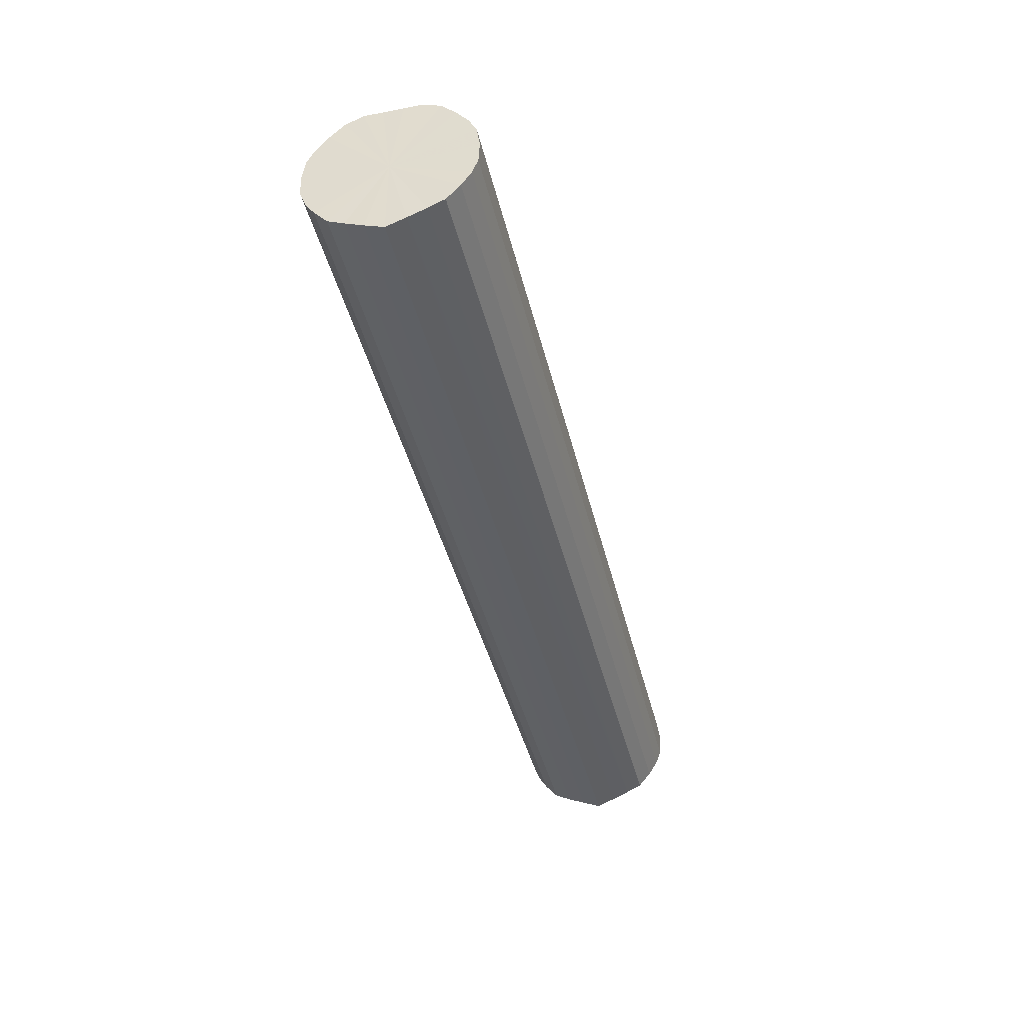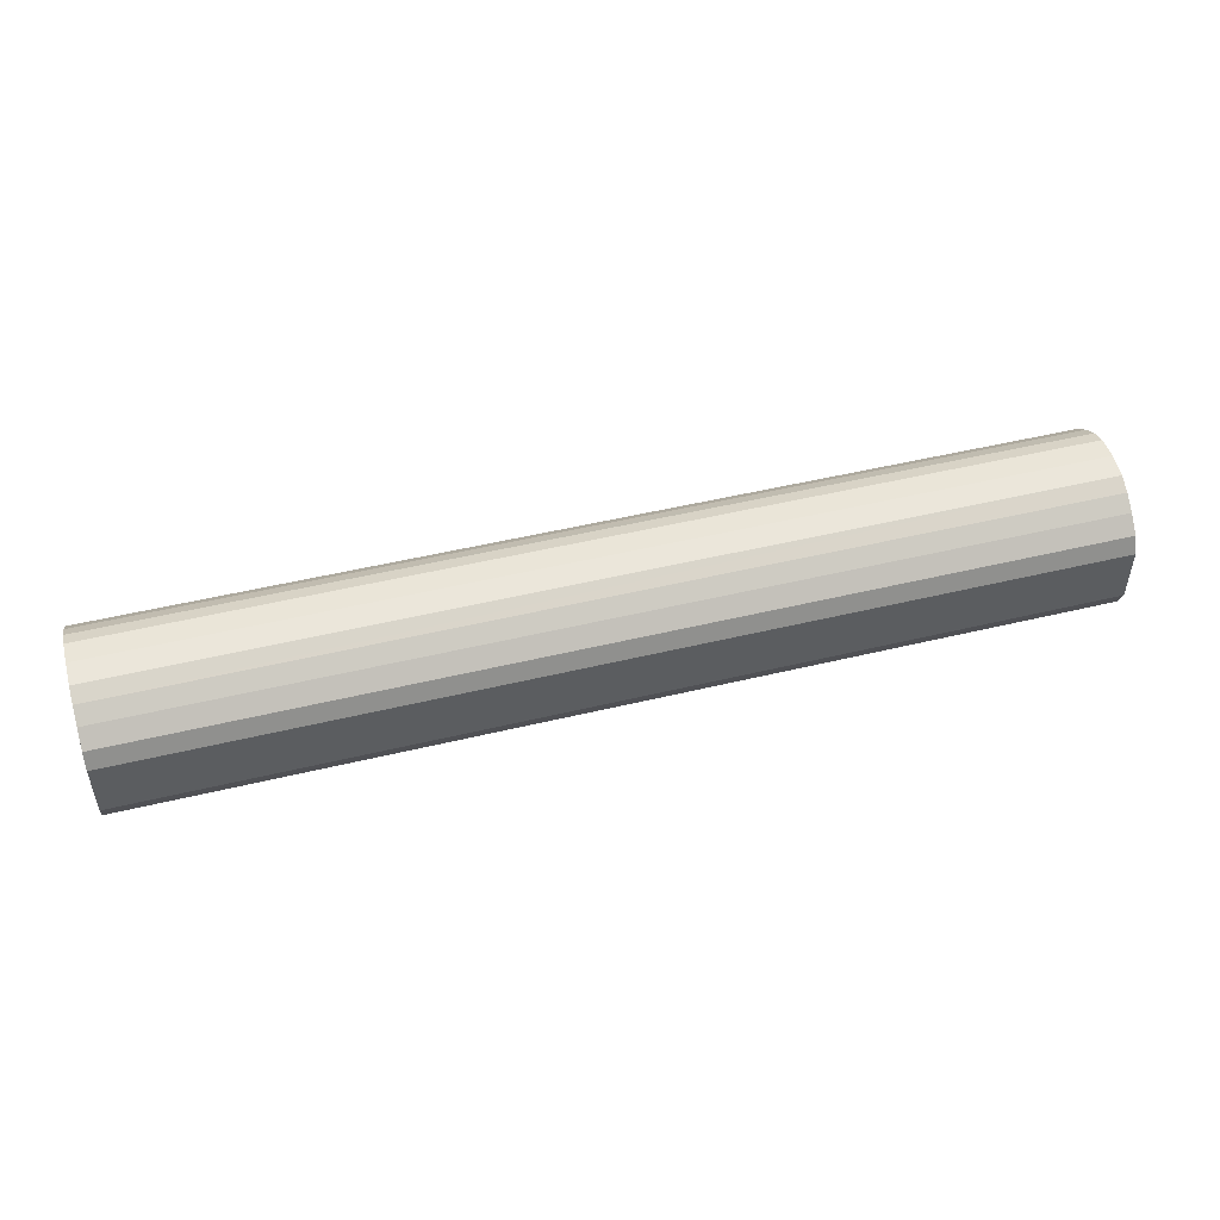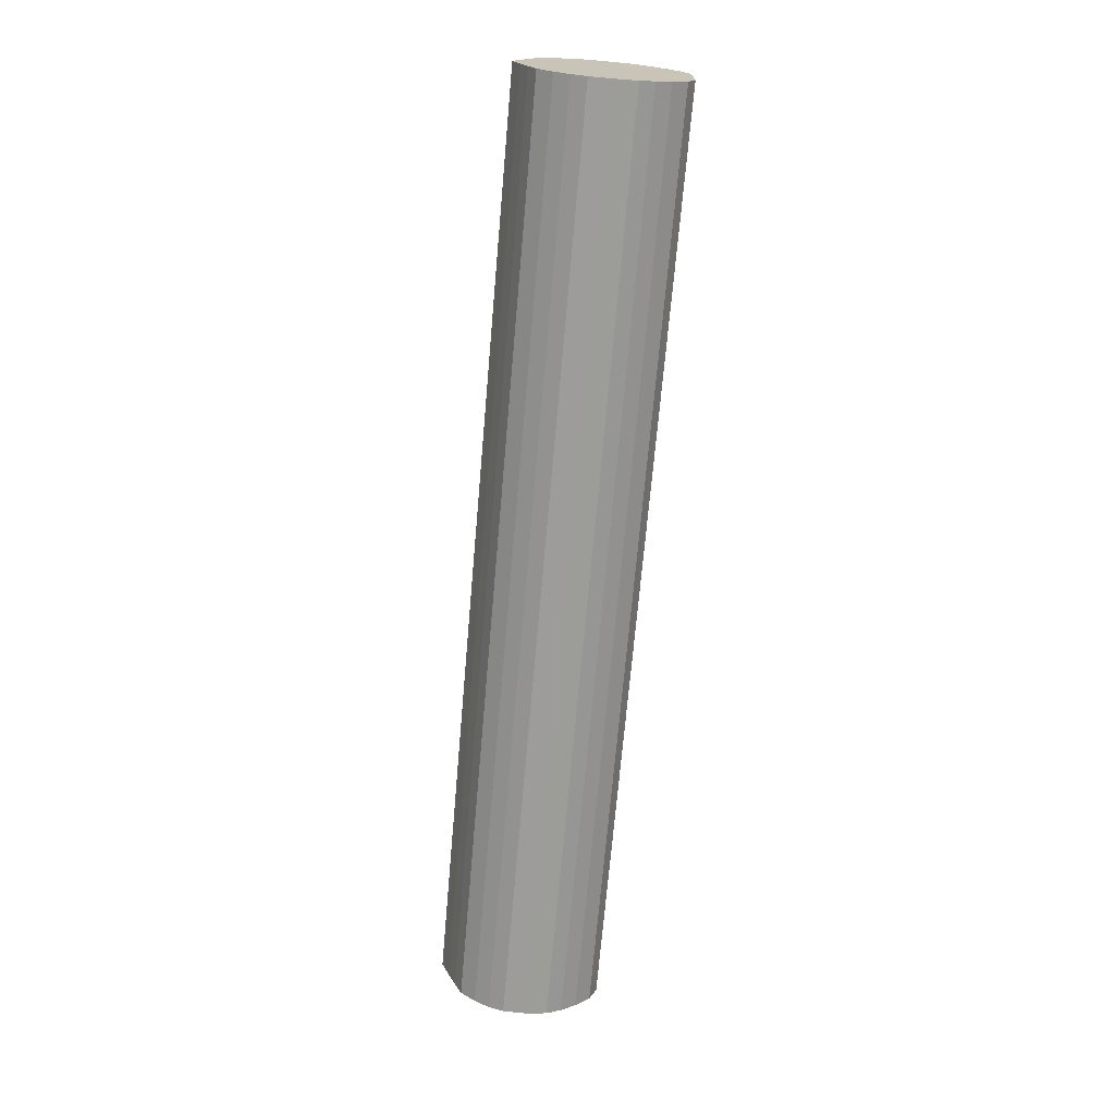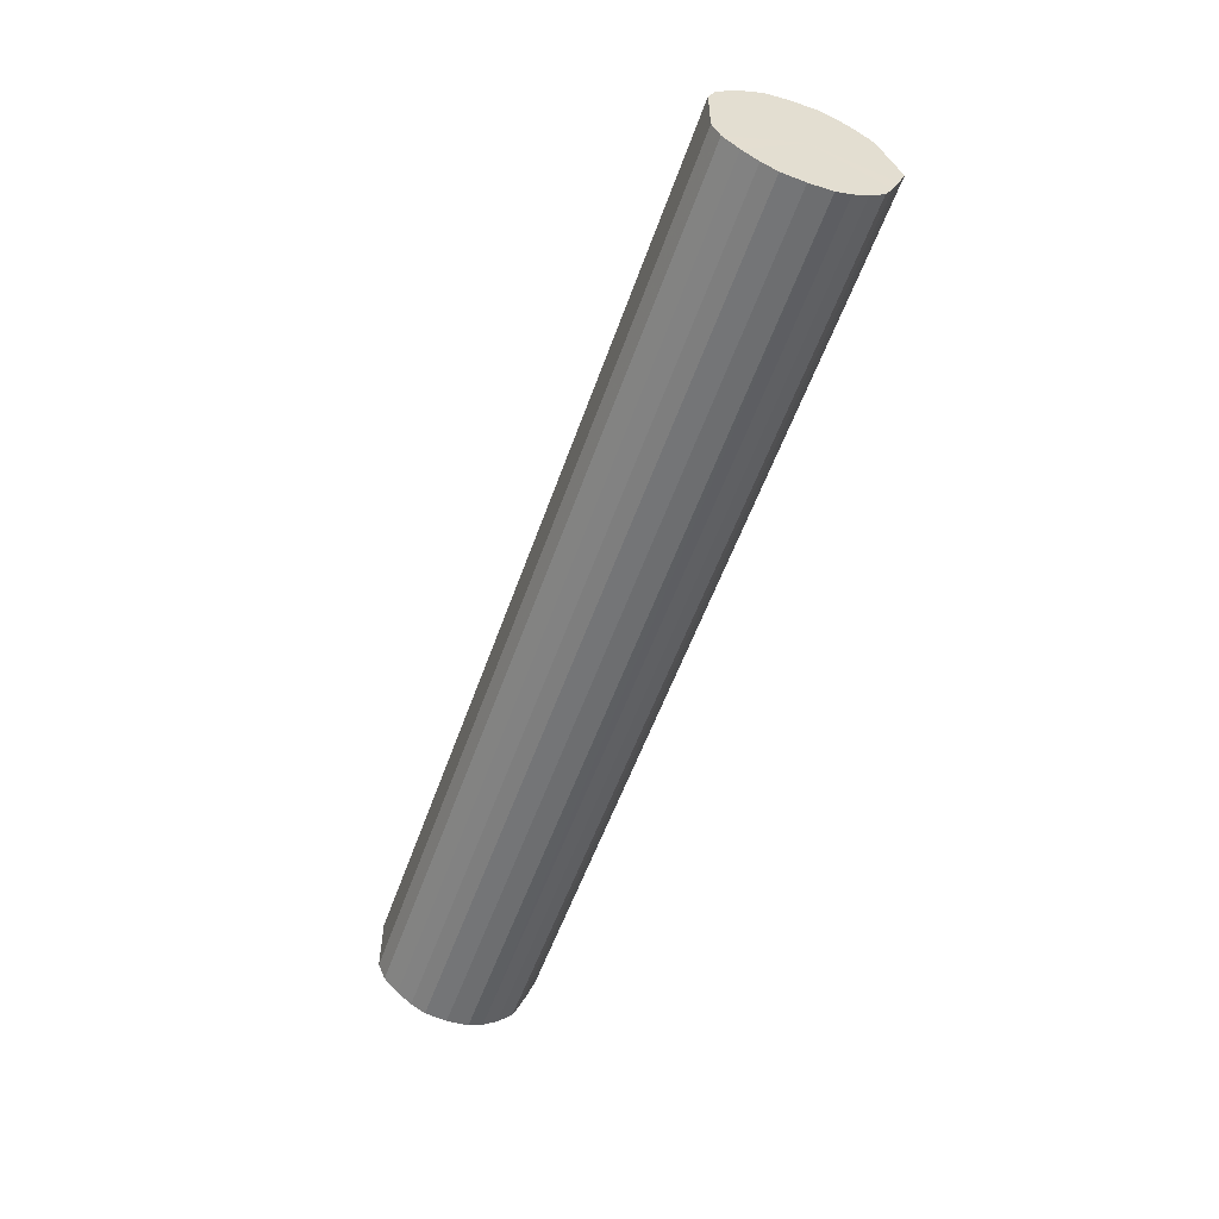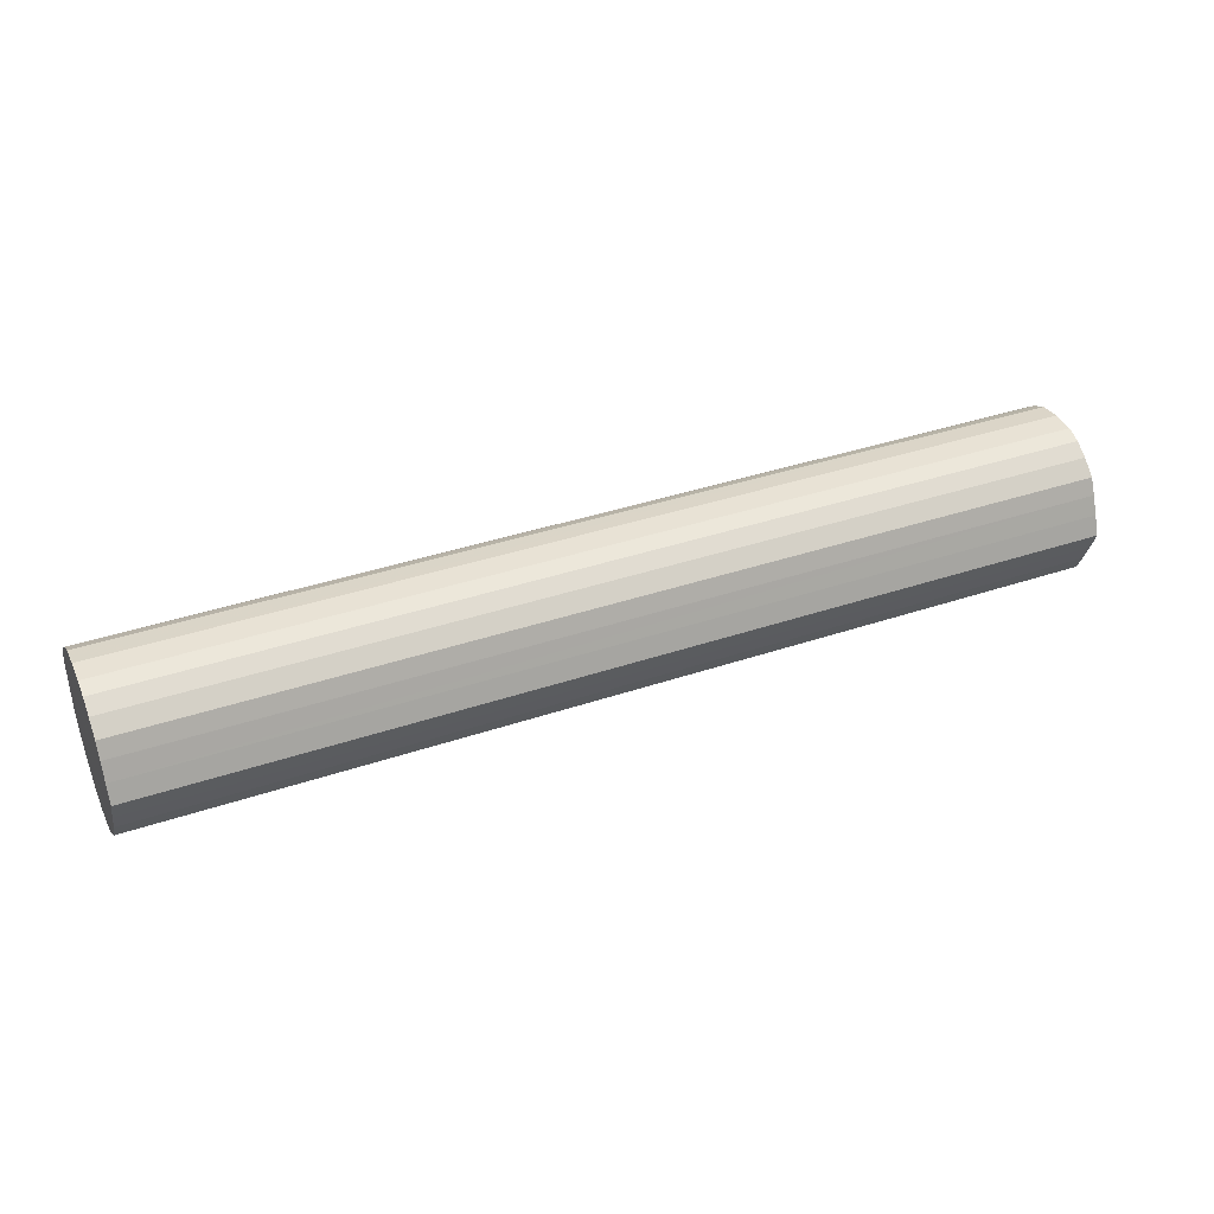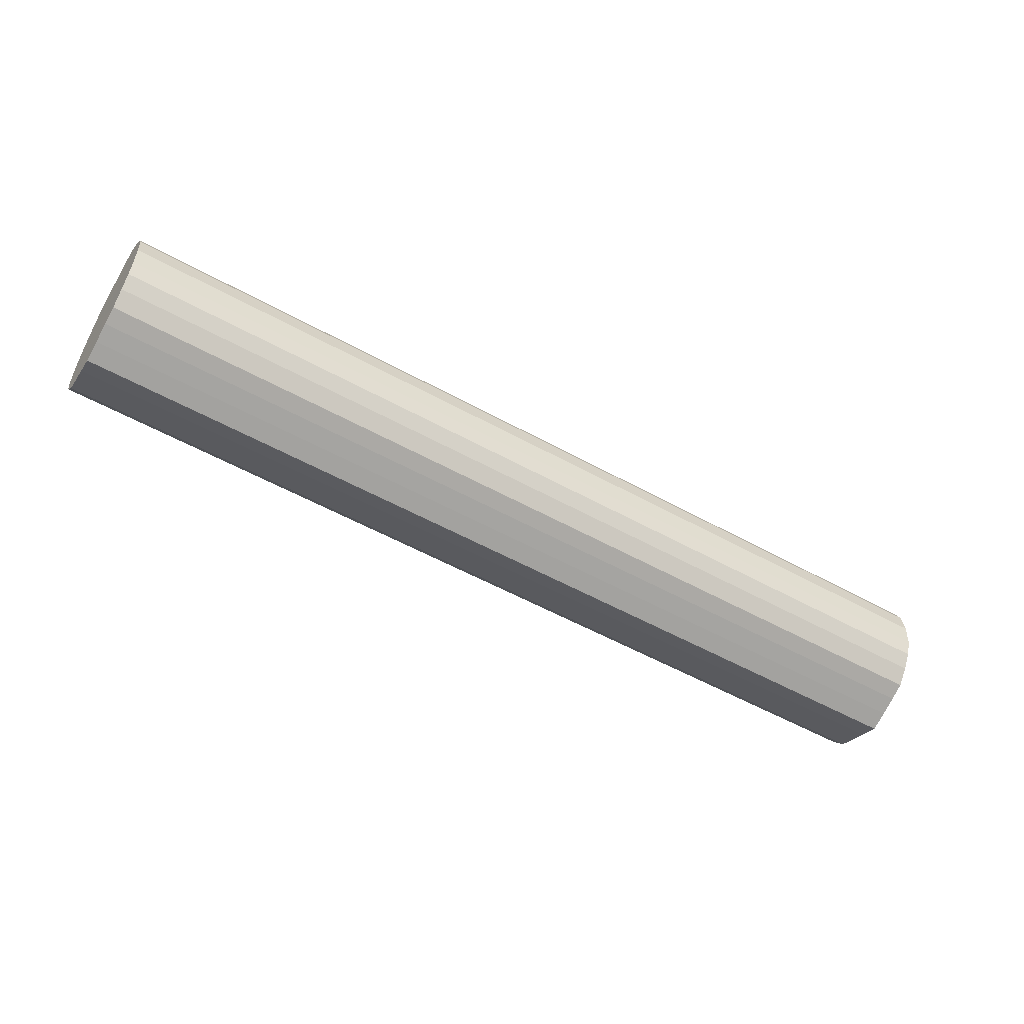
<metadata>
{"format":"obj","ext":"obj","renderer":"f3d","projection":"perspective","resolution":1024,"background":"white","views":[{"elev":-41.3,"azim":-76.8,"up":"+Y"},{"elev":49.1,"azim":165.0,"up":"+Z"},{"elev":-70.3,"azim":85.0,"up":"+Z"},{"elev":-54.9,"azim":-109.2,"up":"+Z"},{"elev":38.1,"azim":-23.2,"up":"+Z"},{"elev":-53.5,"azim":149.3,"up":"+Y"}]}
</metadata>
<code>
o 11700
v 2178 1877 7.44
v 2178 1877 7.465
v 2177 1877 7.44
v 2178 1877 7.489
v 2177 1877 7.465
v 2178 1877 7.415
v 2177 1877 7.415
v 2178 1877 7.51
v 2177 1877 7.489
v 2178 1877 7.391
v 2177 1877 7.391
v 2178 1877 7.528
v 2177 1877 7.51
v 2178 1877 7.37
v 2177 1877 7.37
v 2178 1877 7.541
v 2177 1877 7.528
v 2178 1877 7.352
v 2177 1877 7.352
v 2178 1877 7.548
v 2177 1877 7.541
v 2178 1877 7.339
v 2177 1877 7.339
v 2178 1877 7.549
v 2177 1877 7.548
v 2178 1877 7.332
v 2177 1877 7.332
v 2178 1877 7.545
v 2177 1877 7.549
v 2178 1877 7.331
v 2177 1877 7.331
v 2178 1877 7.535
v 2177 1877 7.545
v 2178 1877 7.335
v 2177 1877 7.335
v 2178 1877 7.52
v 2177 1877 7.535
v 2178 1877 7.345
v 2177 1877 7.345
v 2178 1877 7.5
v 2177 1877 7.52
v 2178 1877 7.36
v 2177 1877 7.36
v 2178 1877 7.477
v 2177 1877 7.5
v 2178 1877 7.38
v 2177 1877 7.38
v 2178 1877 7.453
v 2177 1877 7.477
v 2178 1877 7.403
v 2177 1877 7.403
v 2178 1877 7.427
v 2177 1877 7.453
v 2177 1877 7.427
v 2177 1877 7.44
v 2178 1877 7.465
v 2177 1877 7.465
v 2178 1877 7.489
v 2177 1877 7.489
v 2177 1877 7.415
v 2178 1877 7.44
v 2177 1877 7.391
v 2178 1877 7.415
v 2178 1877 7.51
v 2177 1877 7.51
v 2177 1877 7.37
v 2178 1877 7.391
v 2177 1877 7.352
v 2178 1877 7.37
v 2178 1877 7.528
v 2177 1877 7.528
v 2177 1877 7.339
v 2178 1877 7.352
v 2177 1877 7.332
v 2178 1877 7.339
v 2178 1877 7.541
v 2177 1877 7.541
v 2177 1877 7.331
v 2178 1877 7.332
v 2177 1877 7.335
v 2178 1877 7.331
v 2178 1877 7.548
v 2177 1877 7.548
v 2177 1877 7.345
v 2178 1877 7.335
v 2177 1877 7.36
v 2178 1877 7.345
v 2178 1877 7.549
v 2177 1877 7.549
v 2177 1877 7.38
v 2178 1877 7.36
v 2177 1877 7.403
v 2178 1877 7.38
v 2178 1877 7.545
v 2177 1877 7.545
v 2177 1877 7.427
v 2178 1877 7.403
v 2177 1877 7.453
v 2178 1877 7.427
v 2178 1877 7.535
v 2177 1877 7.535
v 2177 1877 7.477
v 2178 1877 7.453
v 2177 1877 7.5
v 2178 1877 7.477
v 2178 1877 7.52
v 2177 1877 7.52
v 2178 1877 7.5
v 2178 1877 7.44
v 2178 1877 7.465
v 2178 1877 7.44
v 2178 1877 7.489
v 2178 1877 7.415
v 2178 1877 7.51
v 2178 1877 7.391
v 2178 1877 7.528
v 2178 1877 7.37
v 2178 1877 7.541
v 2178 1877 7.352
v 2178 1877 7.548
v 2178 1877 7.339
v 2178 1877 7.549
v 2178 1877 7.332
v 2178 1877 7.545
v 2178 1877 7.331
v 2178 1877 7.535
v 2178 1877 7.335
v 2178 1877 7.52
v 2178 1877 7.345
v 2178 1877 7.5
v 2178 1877 7.36
v 2178 1877 7.477
v 2178 1877 7.38
v 2178 1877 7.453
v 2178 1877 7.403
v 2178 1877 7.427
v 2177 1877 7.44
v 2177 1877 7.44
v 2177 1877 7.465
v 2177 1877 7.415
v 2177 1877 7.489
v 2177 1877 7.391
v 2177 1877 7.51
v 2177 1877 7.37
v 2177 1877 7.528
v 2177 1877 7.352
v 2177 1877 7.541
v 2177 1877 7.339
v 2177 1877 7.548
v 2177 1877 7.332
v 2177 1877 7.549
v 2177 1877 7.331
v 2177 1877 7.545
v 2177 1877 7.335
v 2177 1877 7.535
v 2177 1877 7.345
v 2177 1877 7.52
v 2177 1877 7.36
v 2177 1877 7.5
v 2177 1877 7.38
v 2177 1877 7.477
v 2177 1877 7.403
v 2177 1877 7.453
v 2177 1877 7.427
f 1 2 3
f 2 4 5
f 6 1 7
f 4 8 9
f 10 6 11
f 8 12 13
f 14 10 15
f 12 16 17
f 18 14 19
f 16 20 21
f 22 18 23
f 20 24 25
f 26 22 27
f 24 28 29
f 30 26 31
f 28 32 33
f 34 30 35
f 32 36 37
f 38 34 39
f 36 40 41
f 42 38 43
f 40 44 45
f 46 42 47
f 44 48 49
f 50 46 51
f 48 52 53
f 52 50 54
f 55 56 57
f 57 58 59
f 60 61 55
f 62 63 60
f 59 64 65
f 66 67 62
f 68 69 66
f 65 70 71
f 72 73 68
f 74 75 72
f 71 76 77
f 78 79 74
f 80 81 78
f 77 82 83
f 84 85 80
f 86 87 84
f 83 88 89
f 90 91 86
f 92 93 90
f 89 94 95
f 96 97 92
f 98 99 96
f 95 100 101
f 102 103 98
f 104 105 102
f 101 106 107
f 107 108 104
f 109 110 111
f 109 112 110
f 109 111 113
f 109 114 112
f 109 113 115
f 109 116 114
f 109 115 117
f 109 118 116
f 109 117 119
f 109 120 118
f 109 119 121
f 109 122 120
f 109 121 123
f 109 124 122
f 109 123 125
f 109 126 124
f 109 125 127
f 109 128 126
f 109 127 129
f 109 130 128
f 109 129 131
f 109 132 130
f 109 131 133
f 109 134 132
f 109 133 135
f 109 136 134
f 109 135 136
f 137 138 139
f 137 140 138
f 137 139 141
f 137 142 140
f 137 141 143
f 137 144 142
f 137 143 145
f 137 146 144
f 137 145 147
f 137 148 146
f 137 147 149
f 137 150 148
f 137 149 151
f 137 152 150
f 137 151 153
f 137 154 152
f 137 153 155
f 137 156 154
f 137 155 157
f 137 158 156
f 137 157 159
f 137 160 158
f 137 159 161
f 137 162 160
f 137 161 163
f 137 164 162
f 137 163 164

</code>
